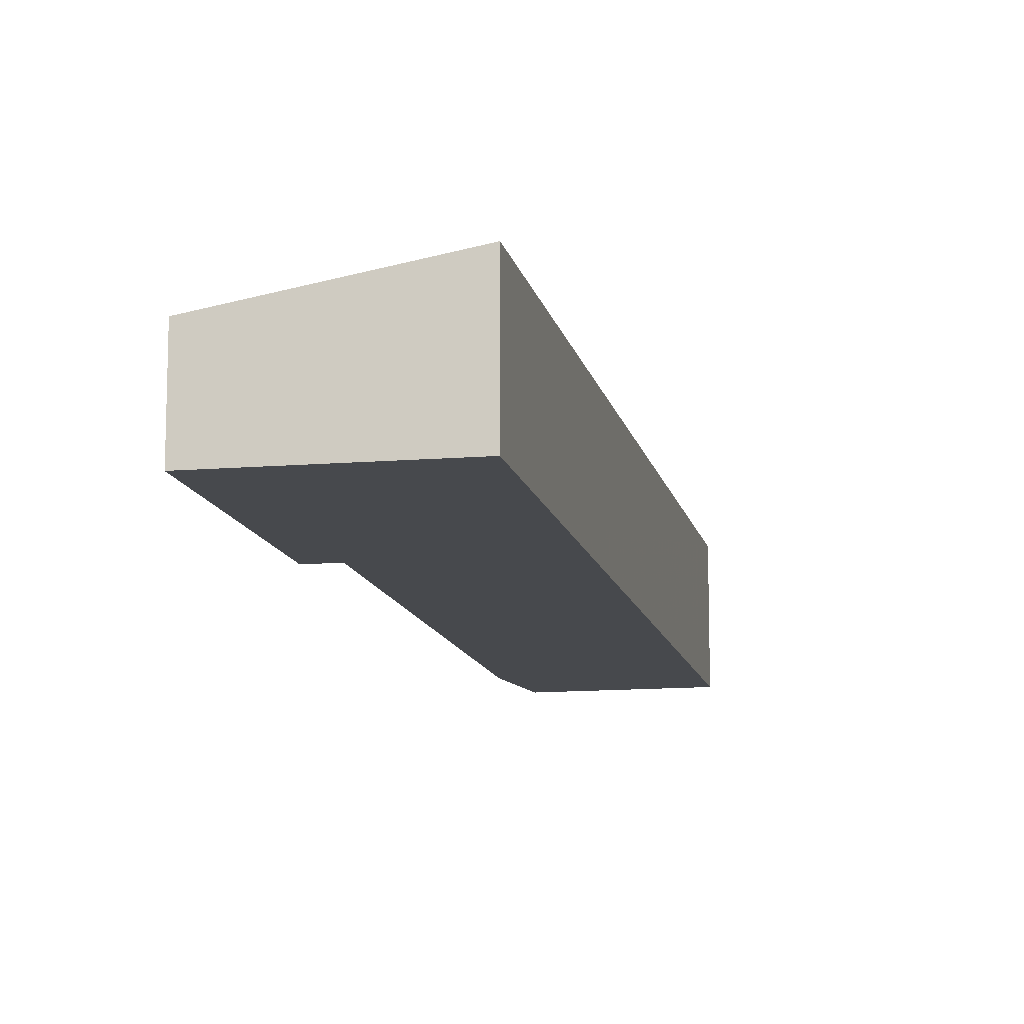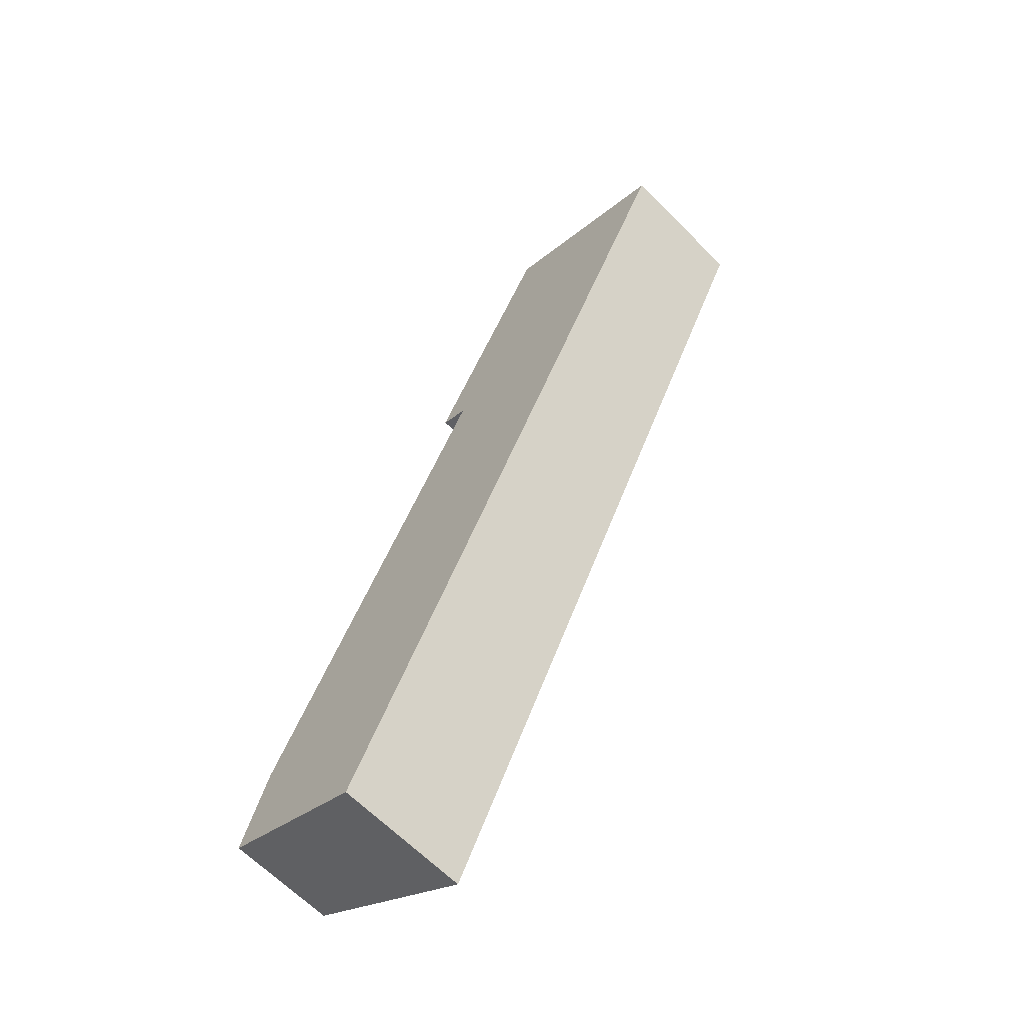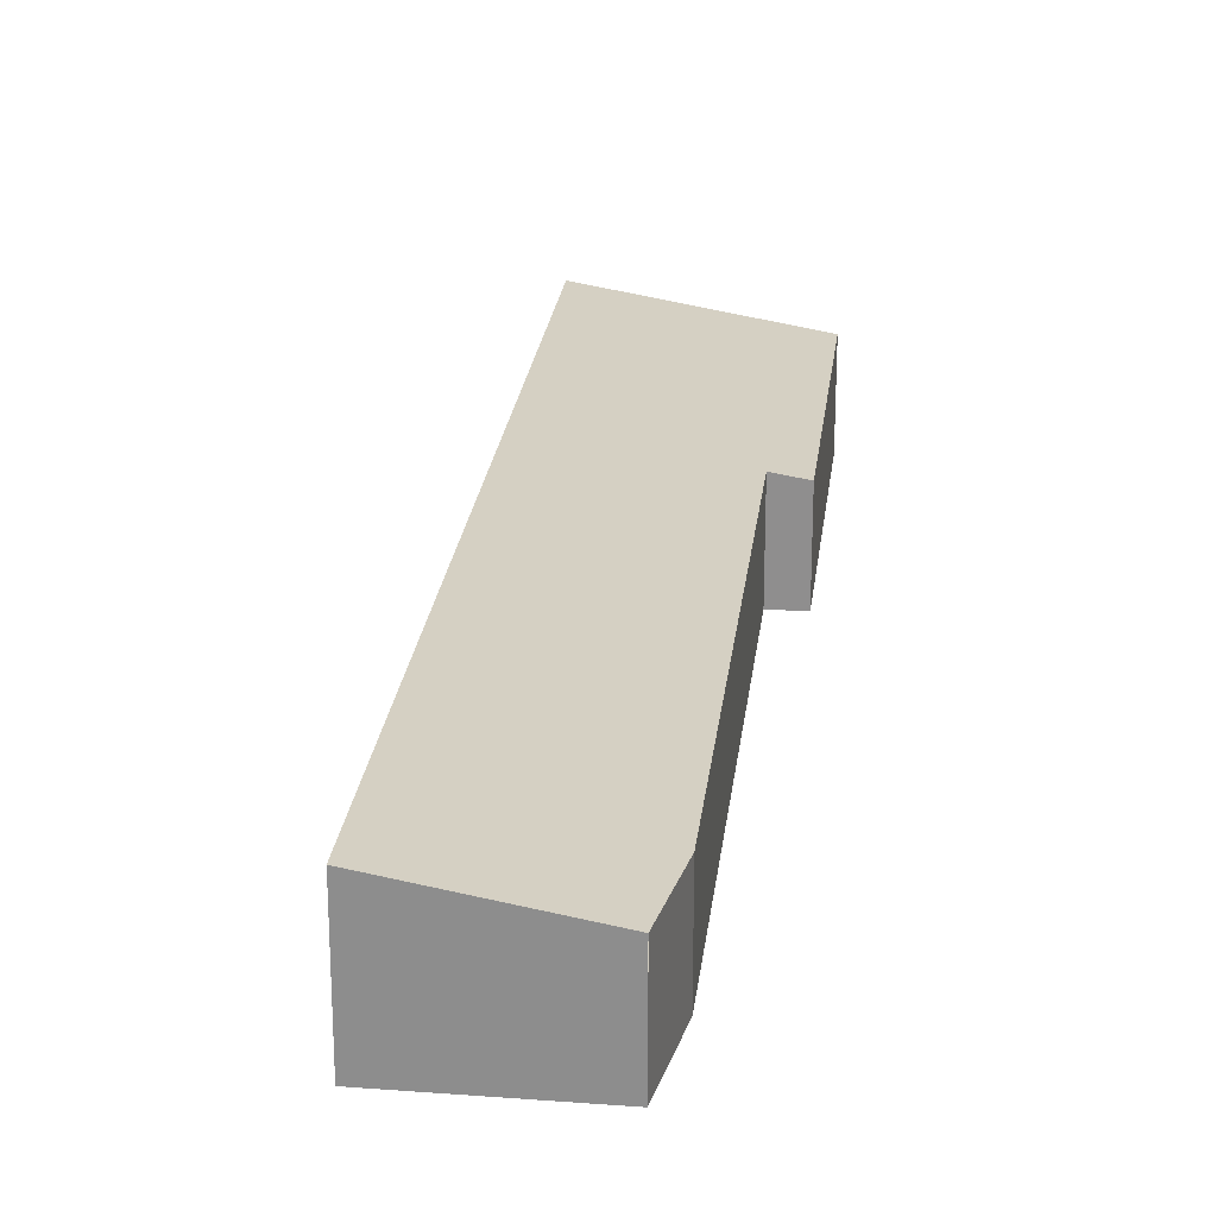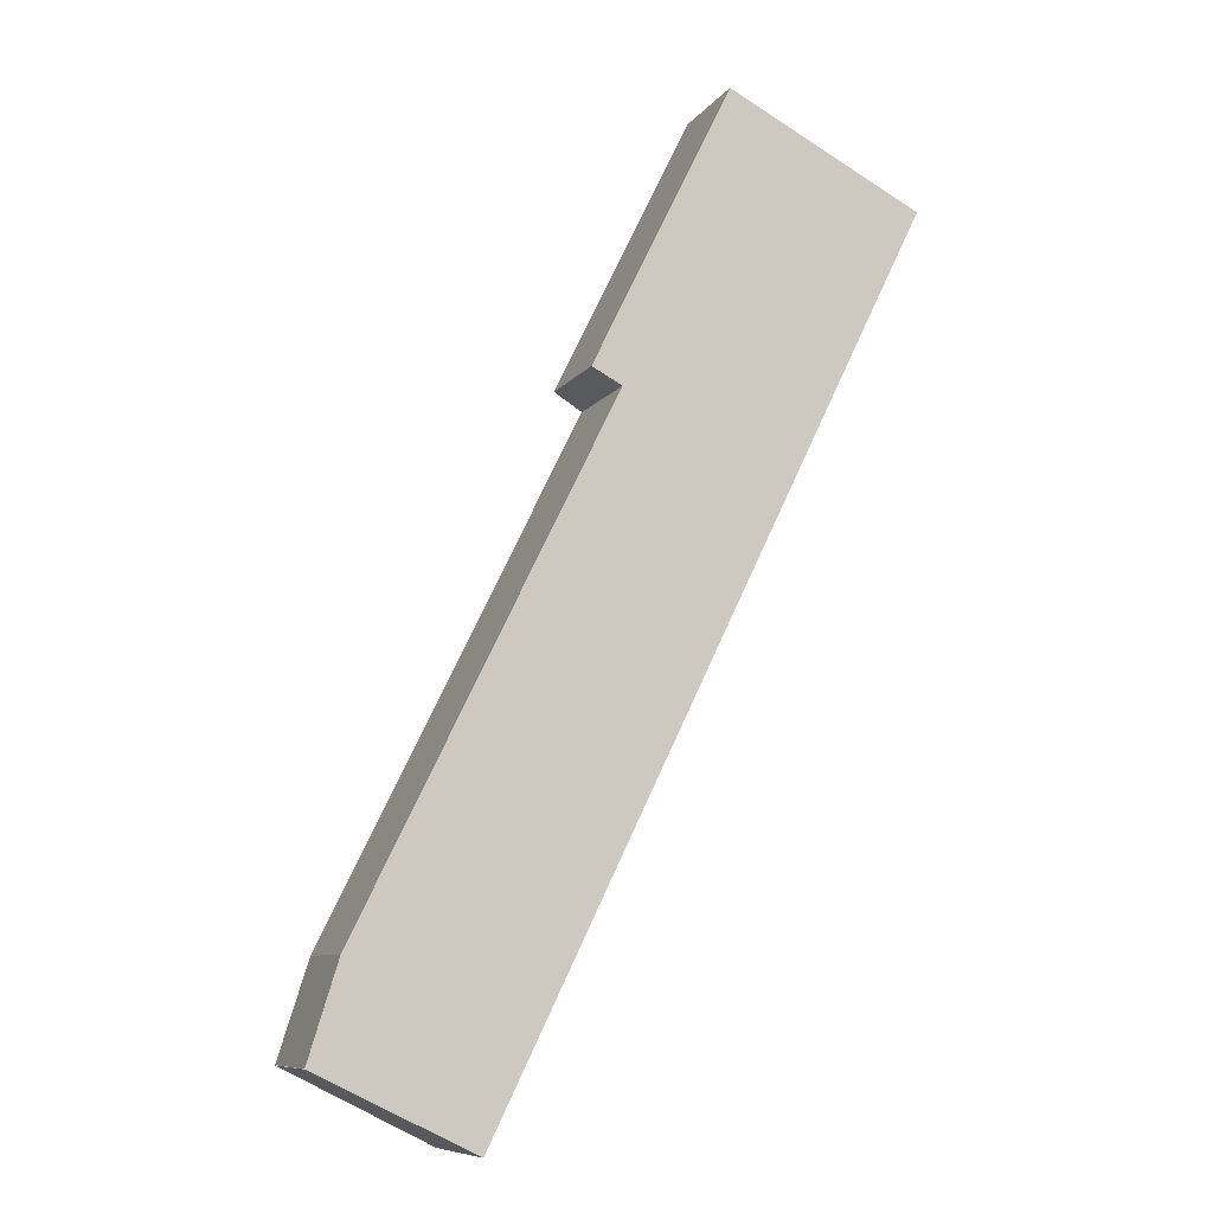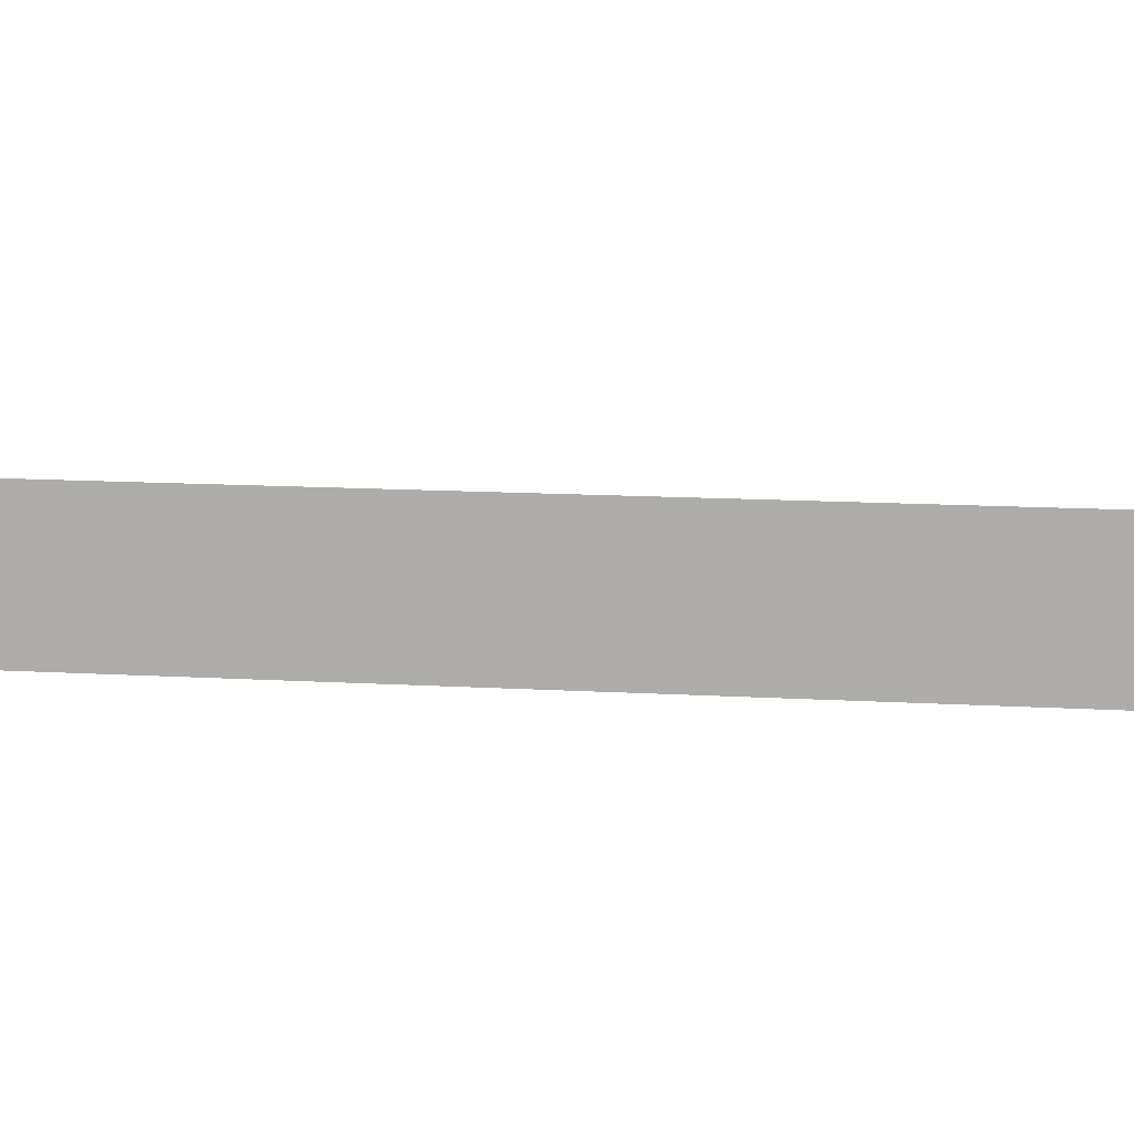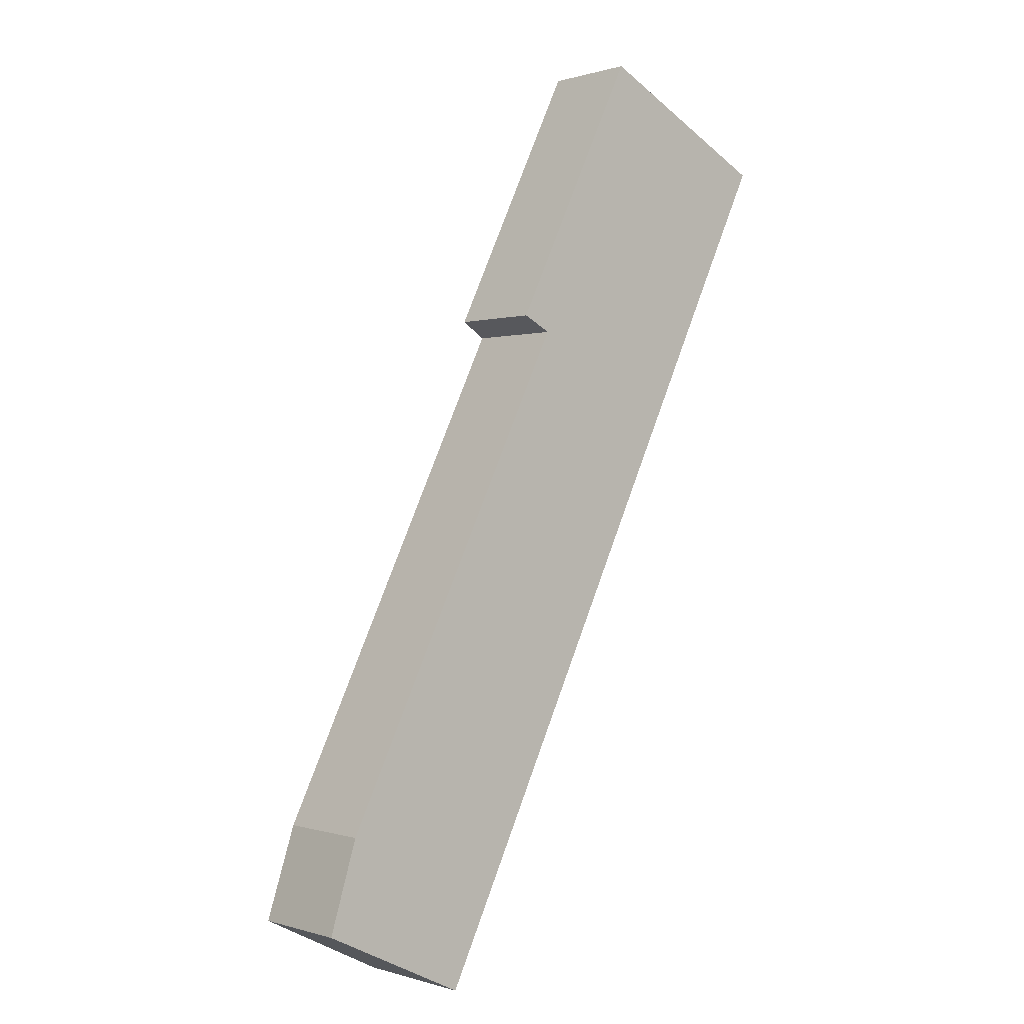
<metadata>
{"format":"obj","ext":"obj","renderer":"f3d","projection":"perspective","resolution":1024,"background":"white","views":[{"elev":-12.3,"azim":37.8,"up":"+Y"},{"elev":-65.3,"azim":45.0,"up":"+Z"},{"elev":24.2,"azim":-147.1,"up":"+Y"},{"elev":-9.0,"azim":-20.6,"up":"+Z"},{"elev":10.9,"azim":124.9,"up":"+Y"},{"elev":0.1,"azim":-40.8,"up":"+Z"}]}
</metadata>
<code>
v  0.552 3.961 -0.267
v  17.59 4.965 22.01
v  5.509 4.907 -2.666
v  0.003 3.855 0.011
v  1.029 3.769 3.334
v  9.988 3.829 21.42
v  8.92 3.622 21.98
v  13.82 3.648 31.96
v  20.73 4.981 28.45
v  20.66 4.965 28.49
v  0.003 -6.736e-19 0.011
v  1.029 -2.041e-16 3.334
v  9.988 -1.312e-15 21.42
v  13.82 -1.957e-15 31.96
v  8.92 -1.346e-15 21.98
v  5.509 1.632e-16 -2.666
v  0.552 1.635e-17 -0.267
v  0 3.855 2.361e-16
v  0 0 0
v  20.66 -1.745e-15 28.49
v  20.73 -1.742e-15 28.45
v  17.59 -1.348e-15 22.01
g defaultobject
f 1 2 3
f 2 1 4
f 2 4 5
f 2 5 6
f 2 6 7
f 2 7 8
f 2 8 9
f 9 8 10
f 11 5 4
f 5 11 12
f 5 13 6
f 13 5 12
f 7 14 8
f 14 7 15
f 13 7 6
f 7 13 15
f 16 1 3
f 1 16 17
f 1 17 18
f 18 17 19
f 14 10 8
f 10 14 20
f 10 20 9
f 9 20 21
f 21 2 9
f 2 21 22
f 2 22 3
f 3 22 16
f 15 20 14
f 20 15 21
f 21 15 22
f 22 15 13
f 22 13 16
f 16 13 12
f 16 12 11
f 16 11 17
f 17 11 19

</code>
